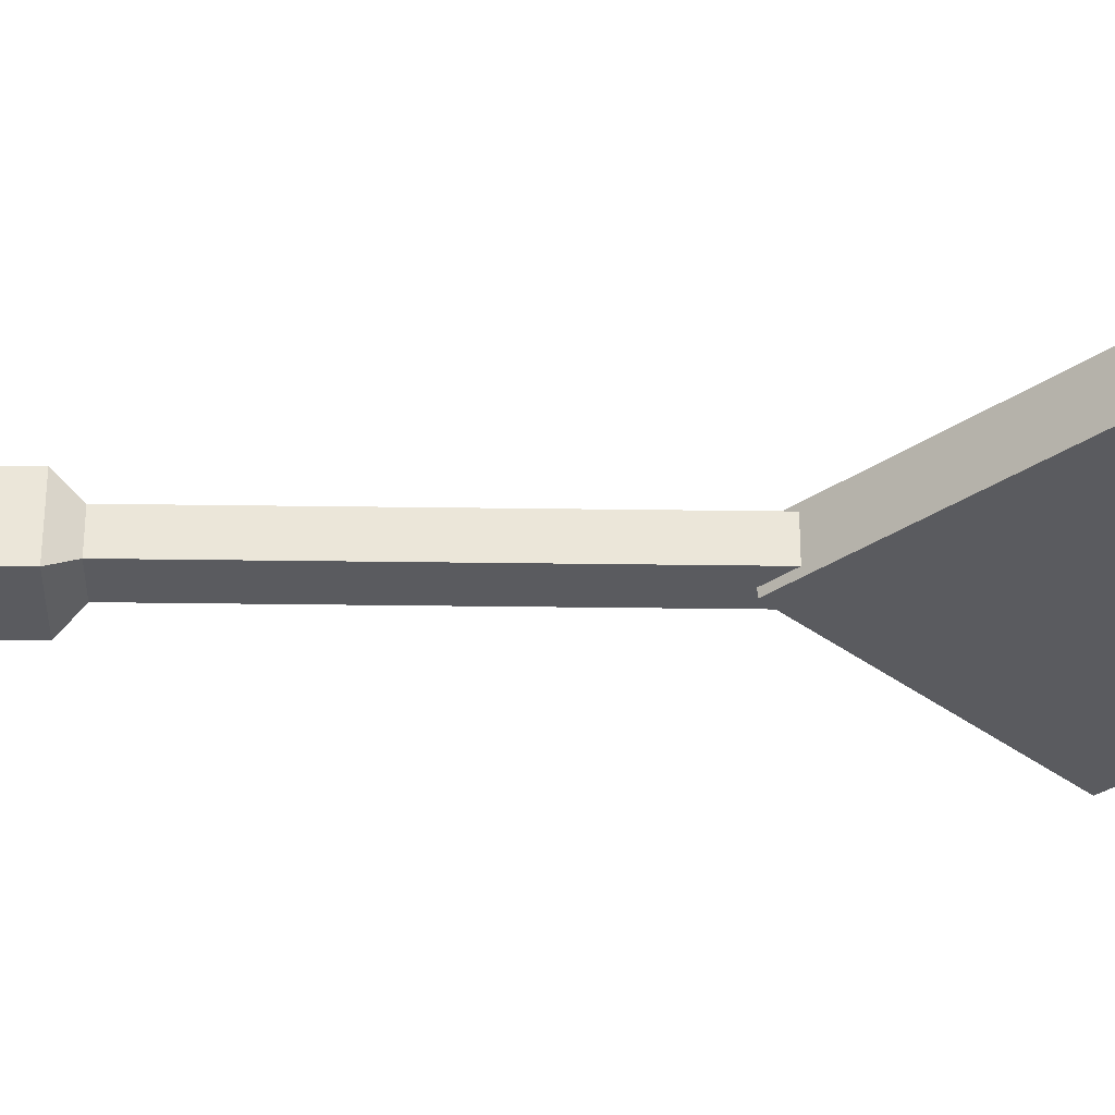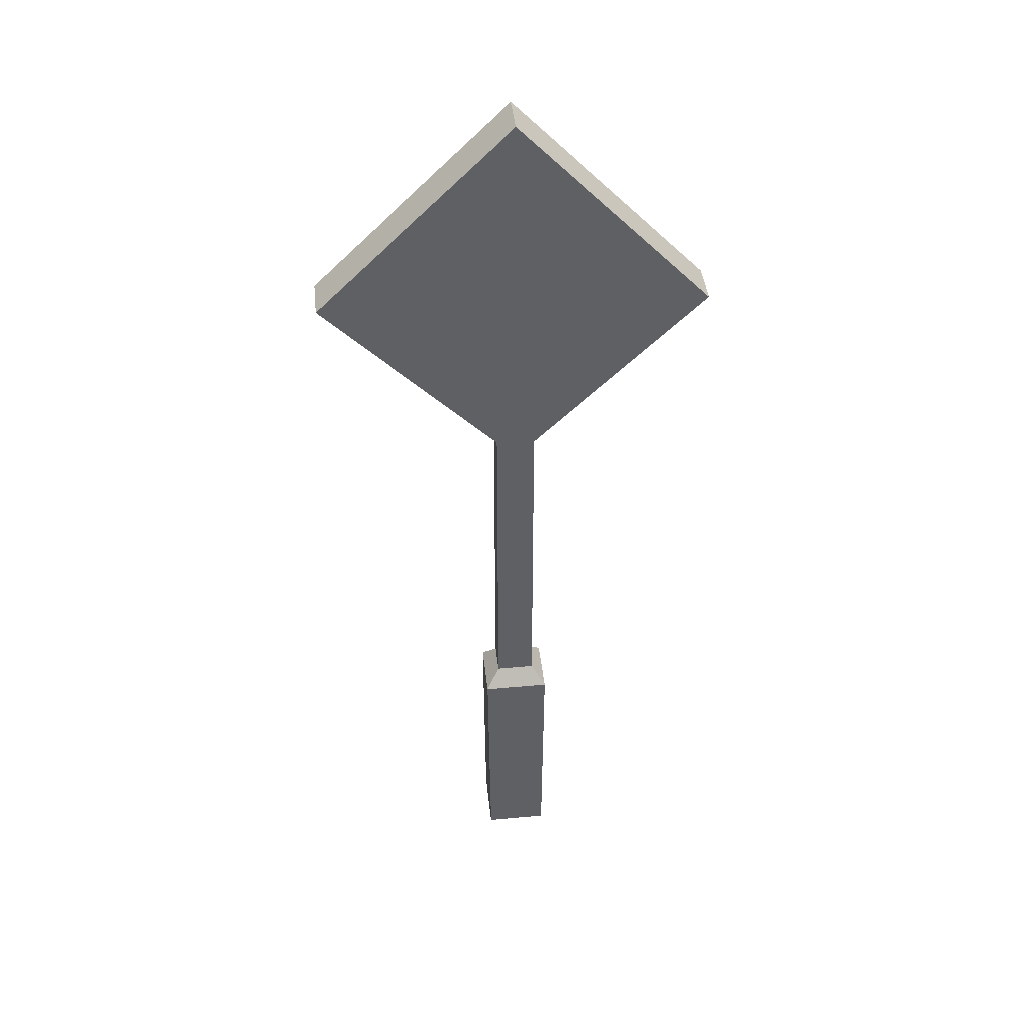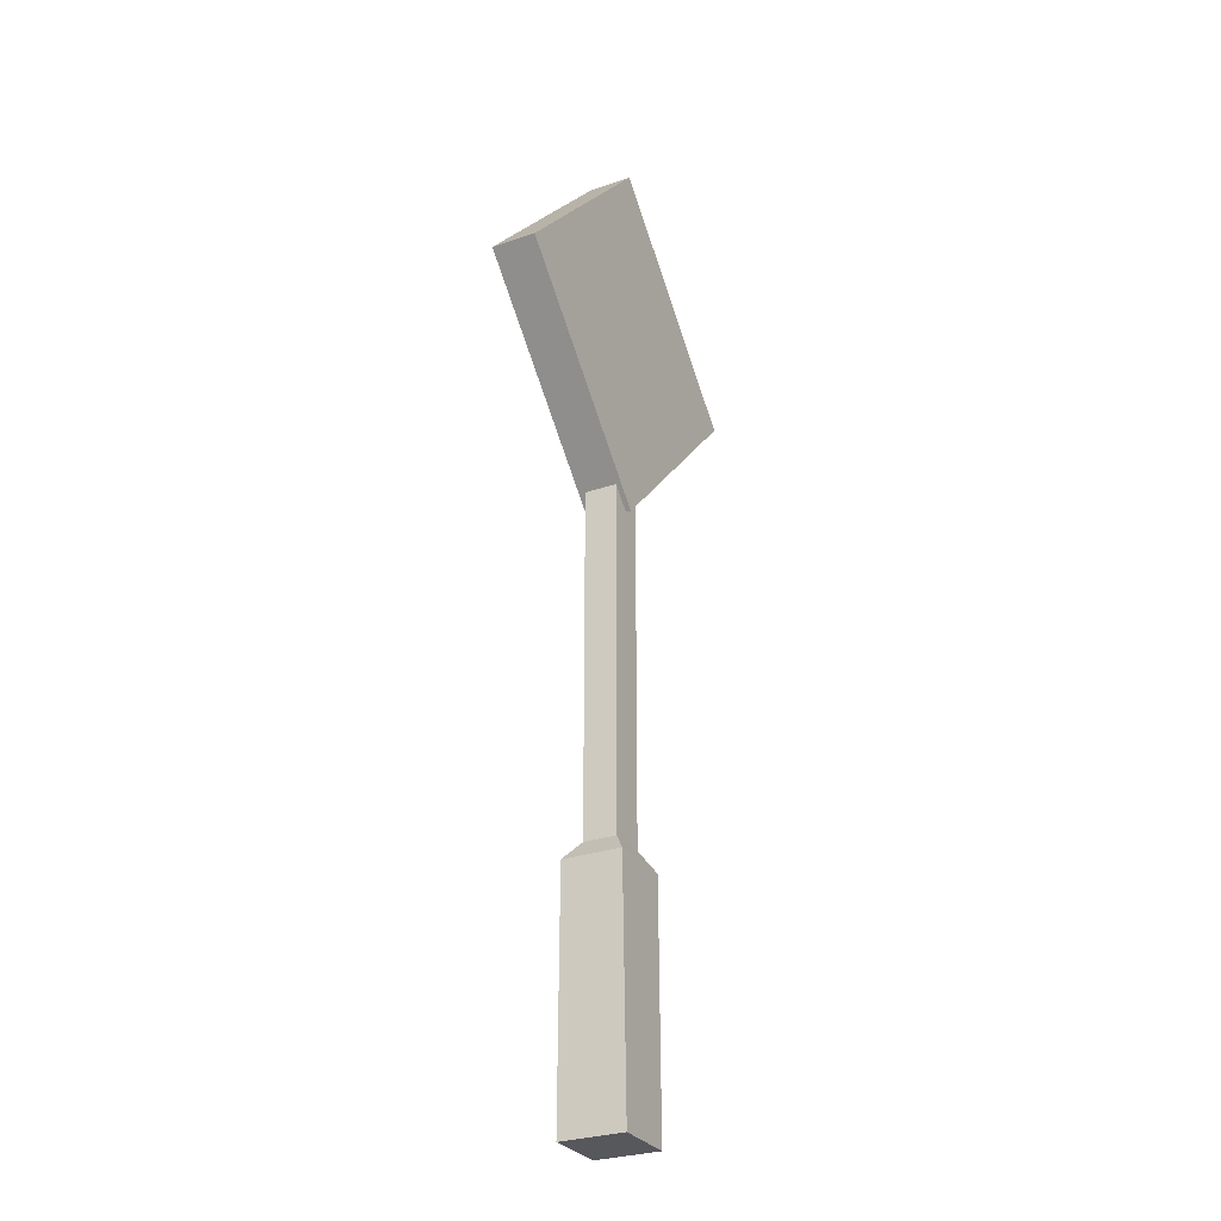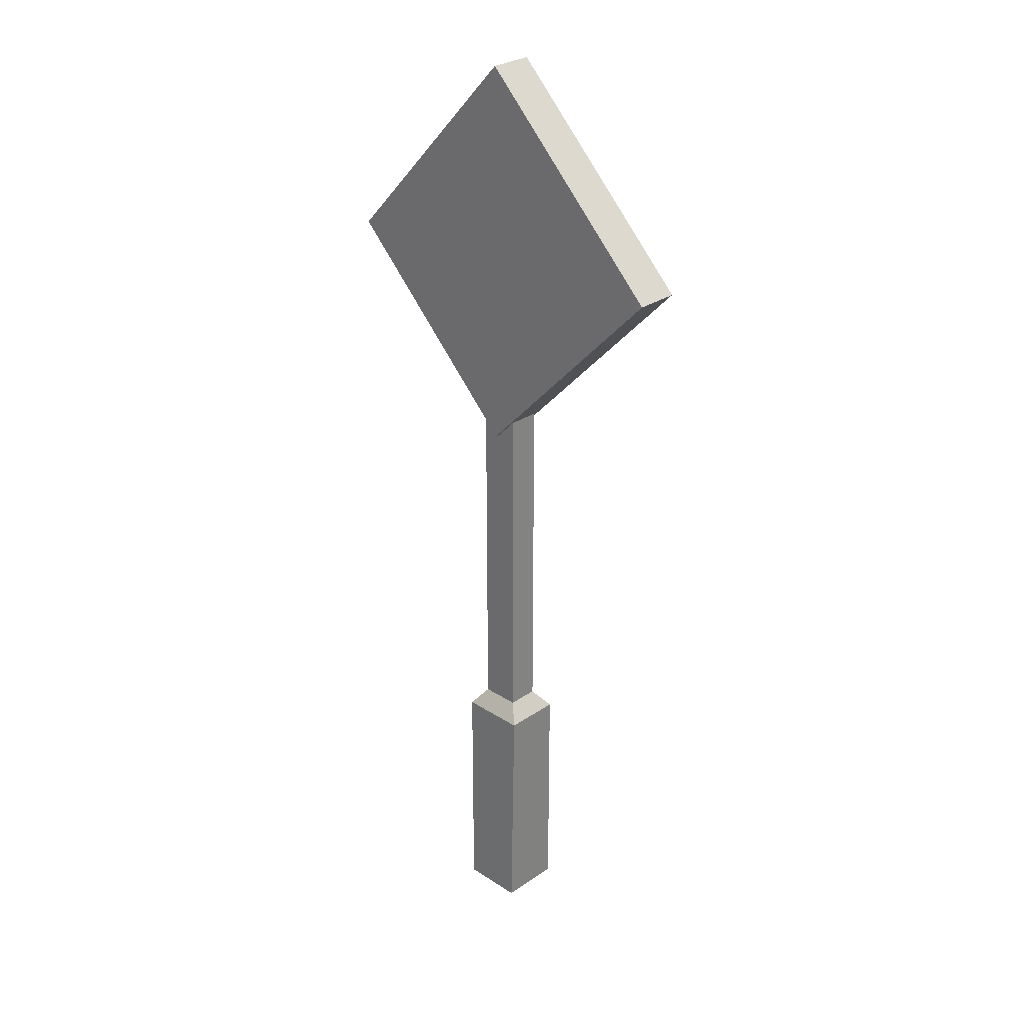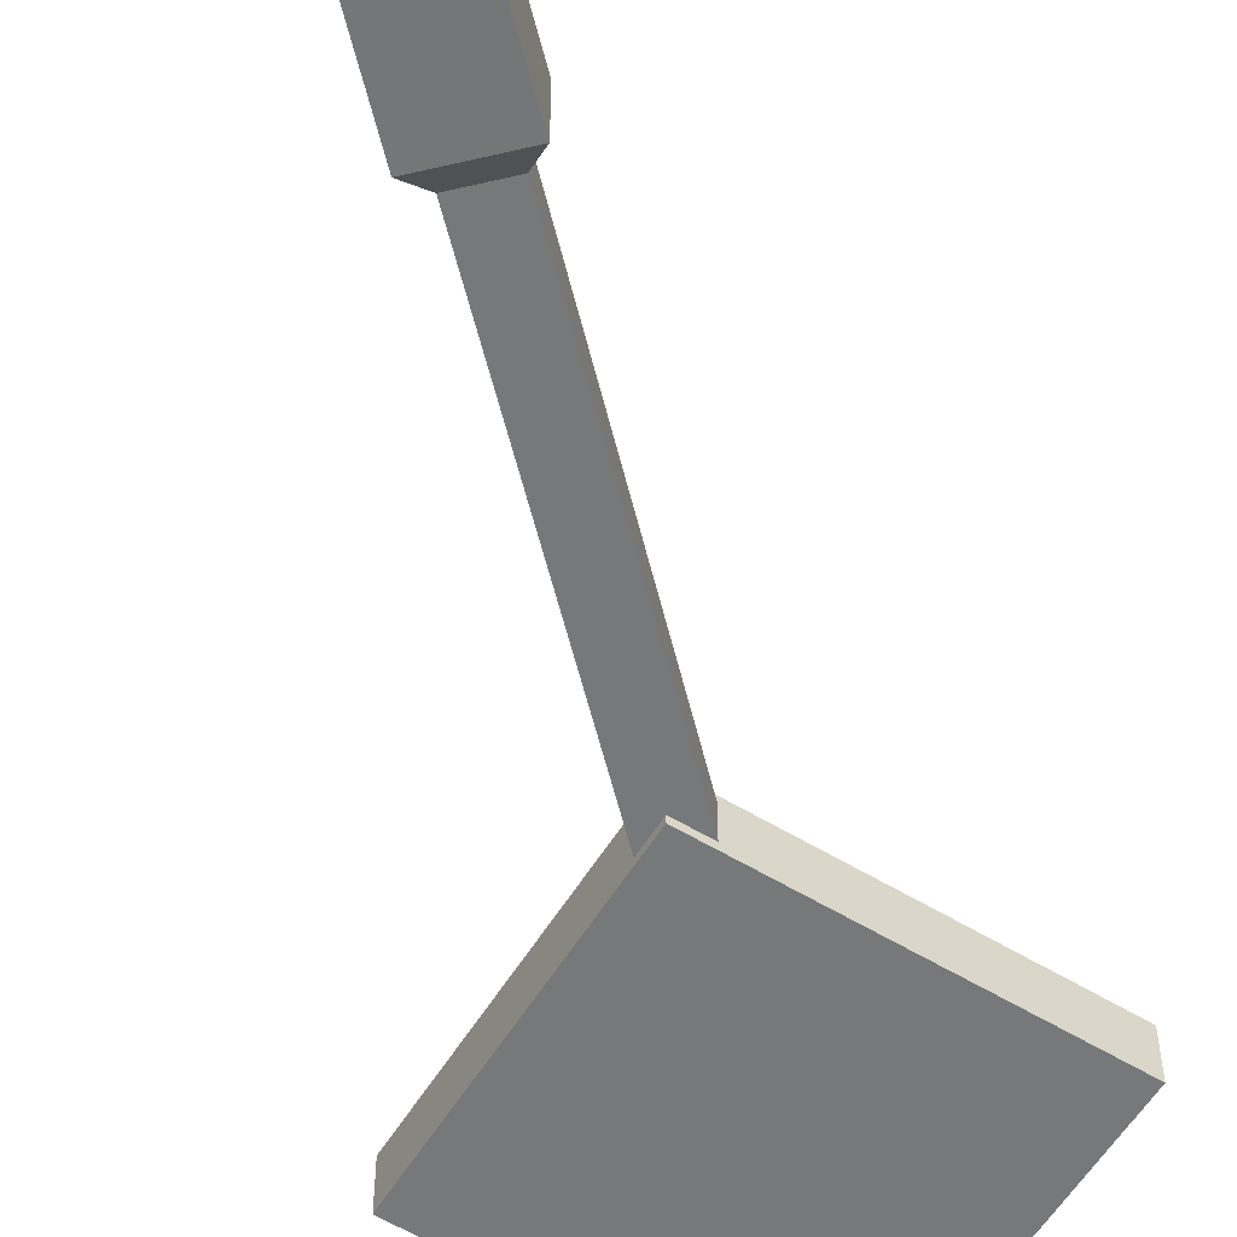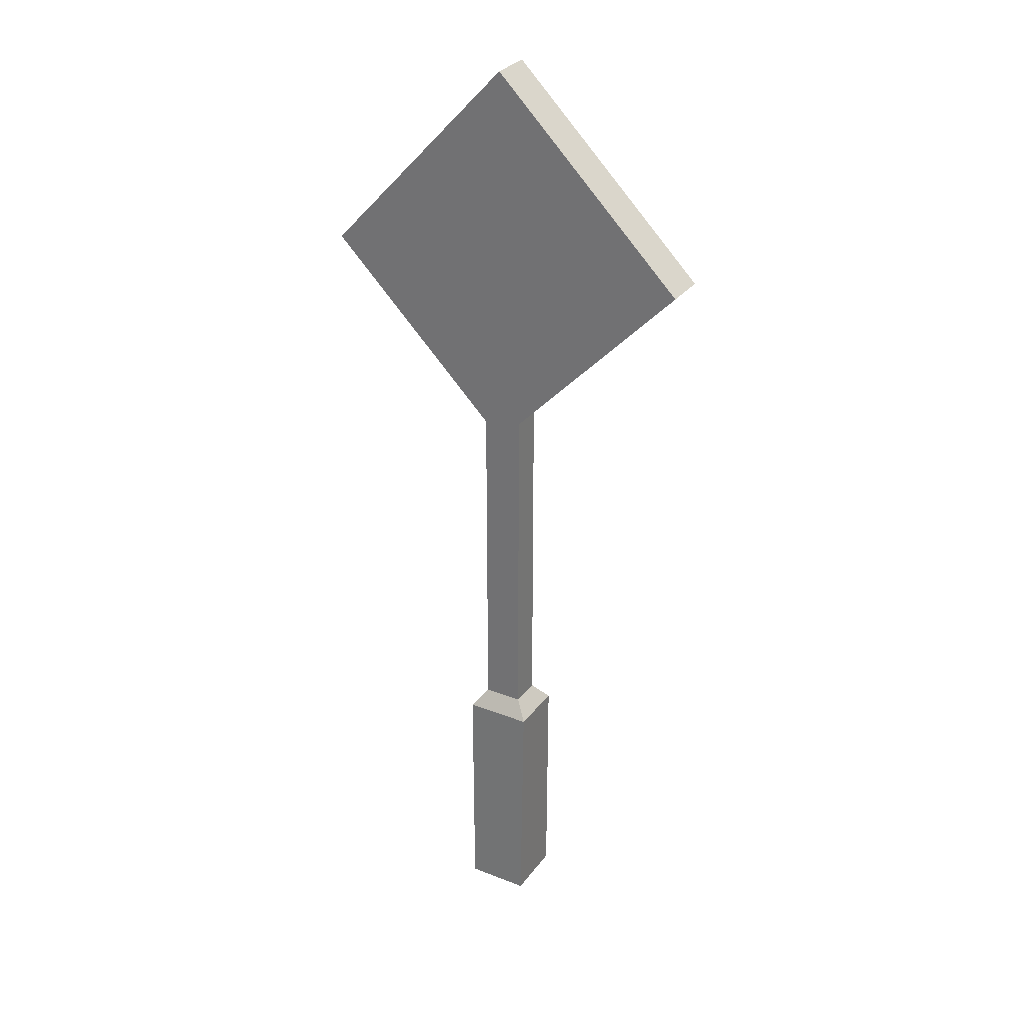
<metadata>
{"format":"obj","ext":"obj","renderer":"f3d","projection":"perspective","resolution":1024,"background":"white","views":[{"elev":-33.3,"azim":88.9,"up":"+Z"},{"elev":42.8,"azim":173.9,"up":"+Y"},{"elev":-28.6,"azim":-62.7,"up":"+Y"},{"elev":28.5,"azim":44.2,"up":"+Y"},{"elev":-57.3,"azim":13.7,"up":"+Z"},{"elev":30.0,"azim":29.7,"up":"+Y"}]}
</metadata>
<code>
o znak1
v 0.4513 1.854 -0.05121
v -0.001167 2.305 -0.05121
v 0.4513 1.854 0.05178
v -0.001167 2.305 0.05178
v -0.002303 1.383 -0.05121
v -0.4475 1.828 -0.05121
v -0.002303 1.383 0.05178
v -0.4475 1.828 0.05178
v 0.04368 1.699 -0.0357
v 0.04368 1.699 0.0399
v -0.04875 1.699 -0.0357
v -0.04875 1.699 0.0399
v 0.04368 0.6084 -0.0357
v 0.04368 0.6084 0.0399
v -0.04875 0.6084 0.0399
v -0.04875 0.6084 -0.0357
v 0.07198 8e-06 0.07413
v 0.07198 8e-06 -0.07413
v 0.07681 0.5653 0.06875
v -0.07593 8e-06 0.07413
v -0.08075 0.5653 0.06875
v -0.07593 8e-06 -0.07413
v -0.08075 0.5653 -0.06876
v 0.07681 0.5653 -0.06876
f 2 4 3 1
f 4 8 7 3
f 8 6 5 7
f 6 2 1 5
f 7 5 1 3
f 4 2 6 8
f 9 10 14 13
f 10 12 15 14
f 11 16 15 12
f 16 11 9 13
f 12 10 9 11
f 23 21 15 16
f 14 19 24 13
f 16 13 24 23
f 15 21 19 14
f 18 17 20 22
f 23 24 18 22
f 21 23 22 20
f 19 21 20 17
f 24 19 17 18

</code>
